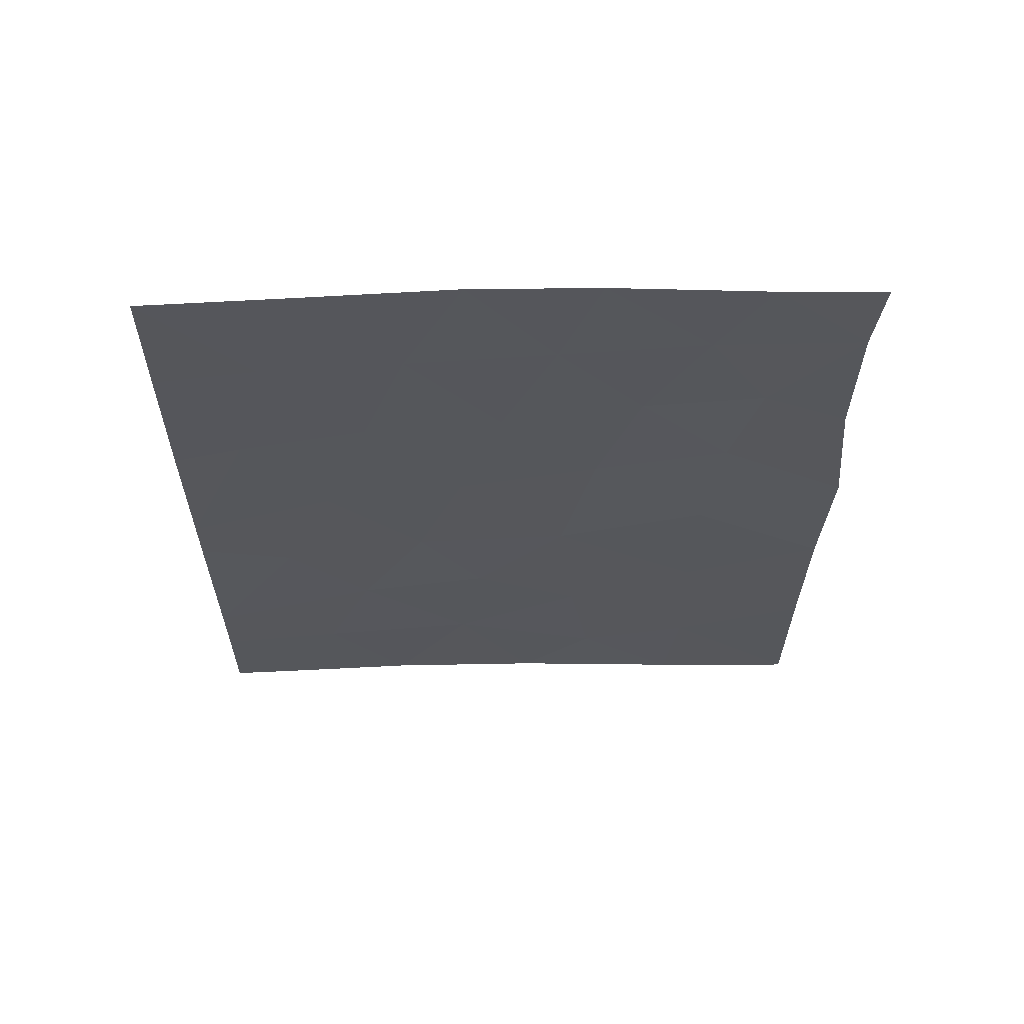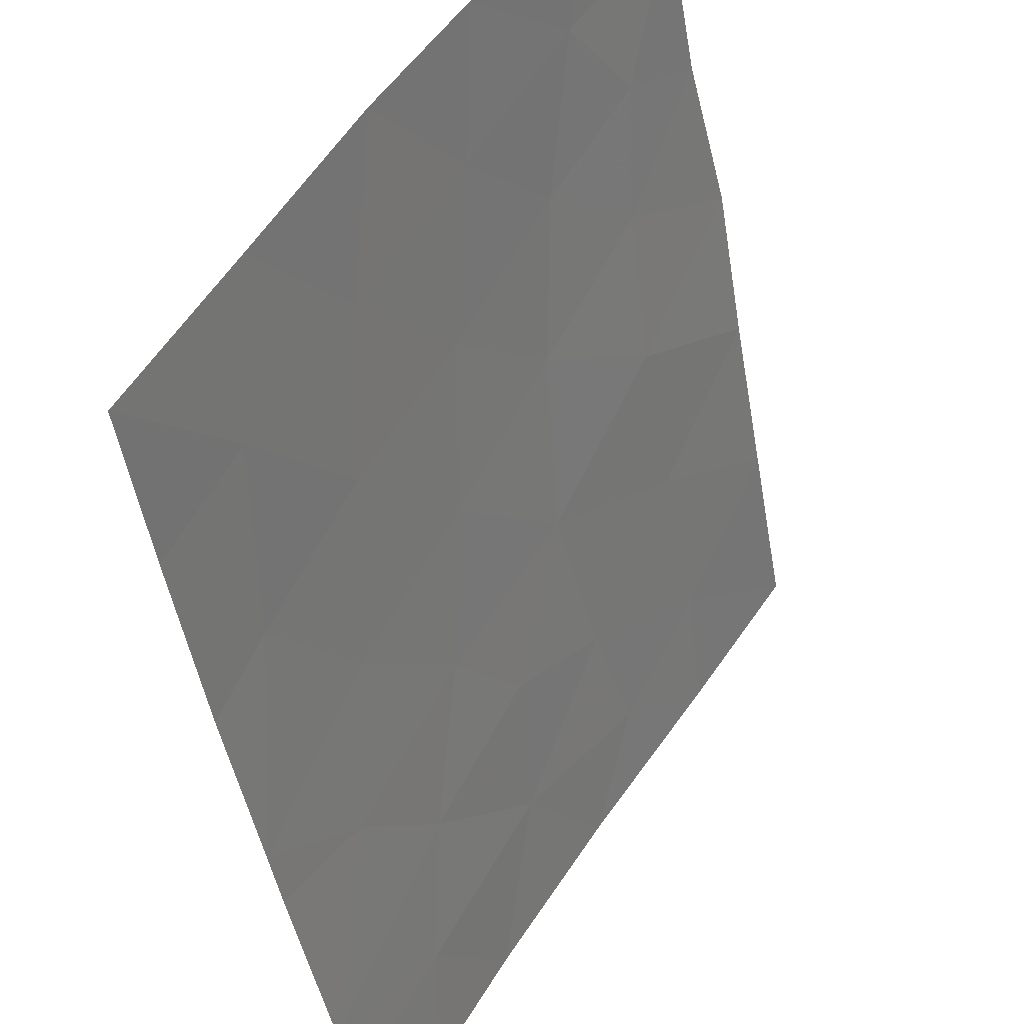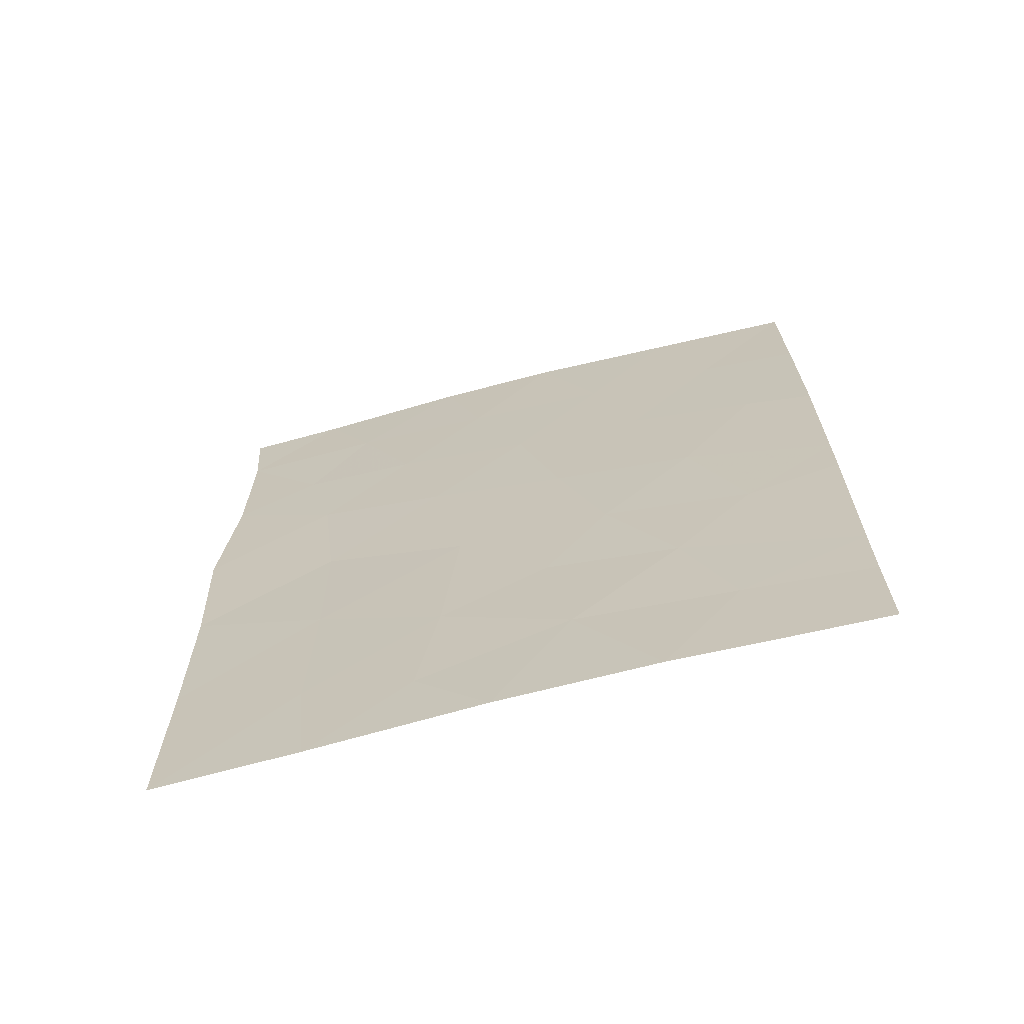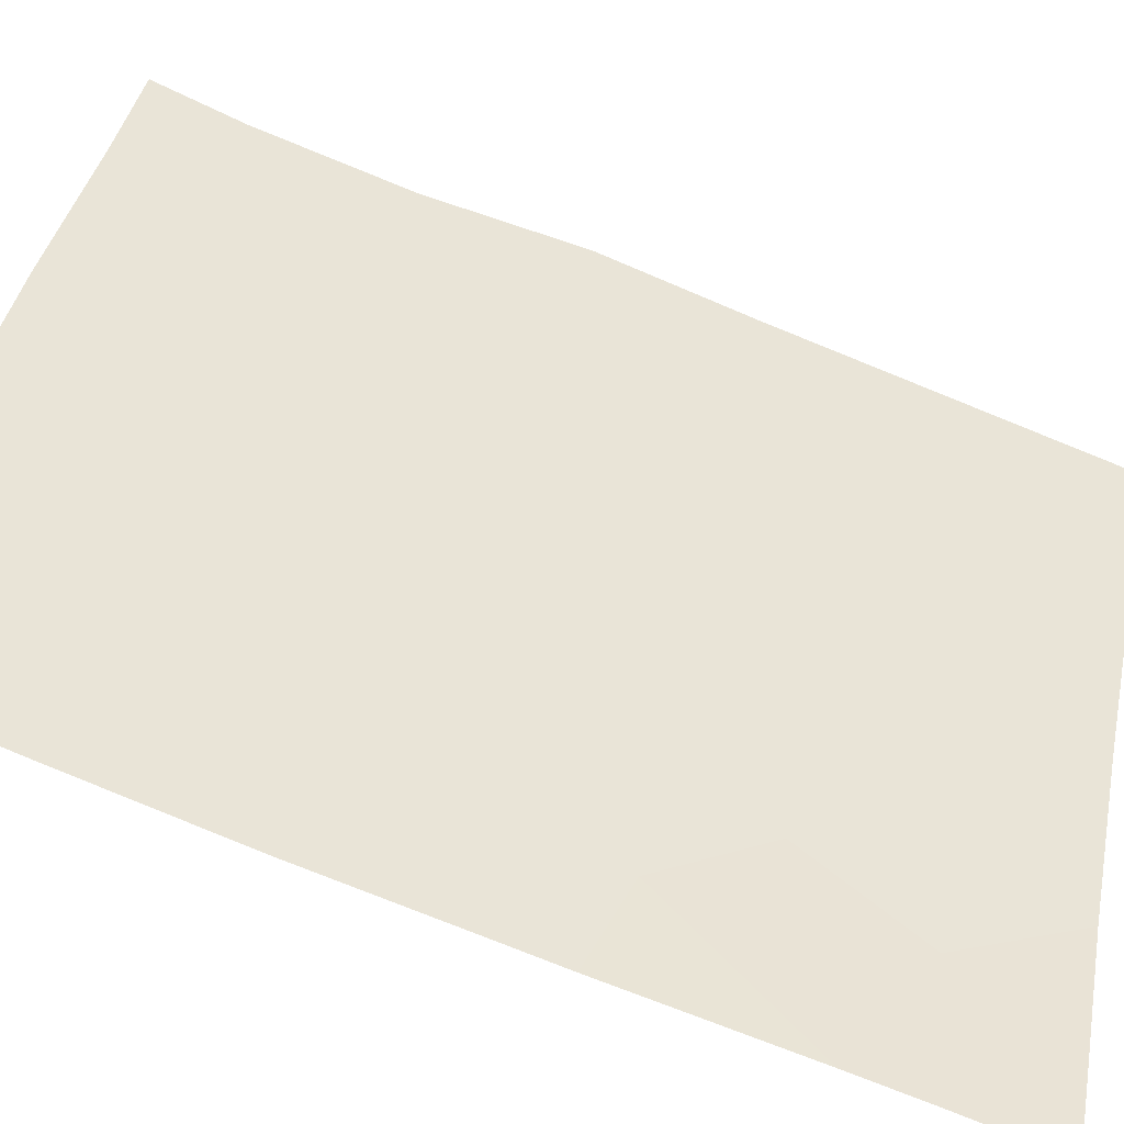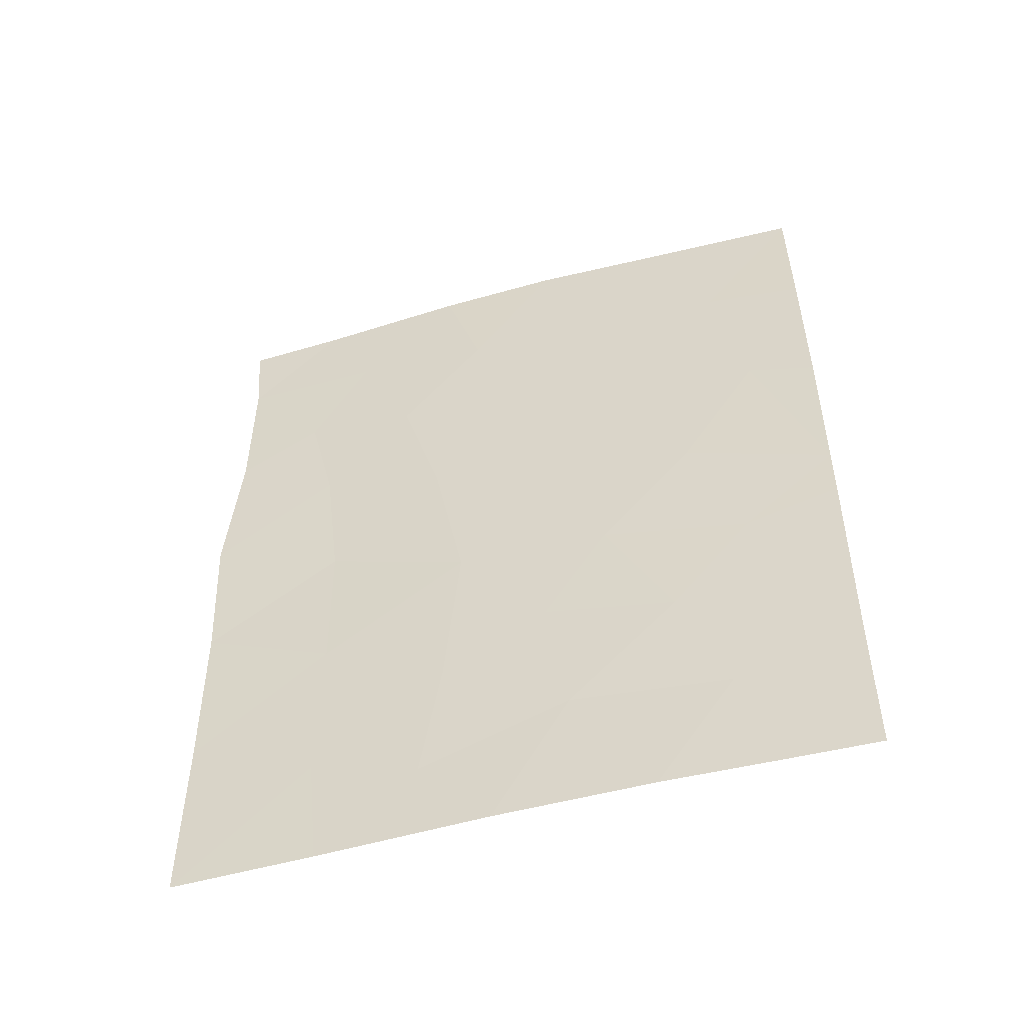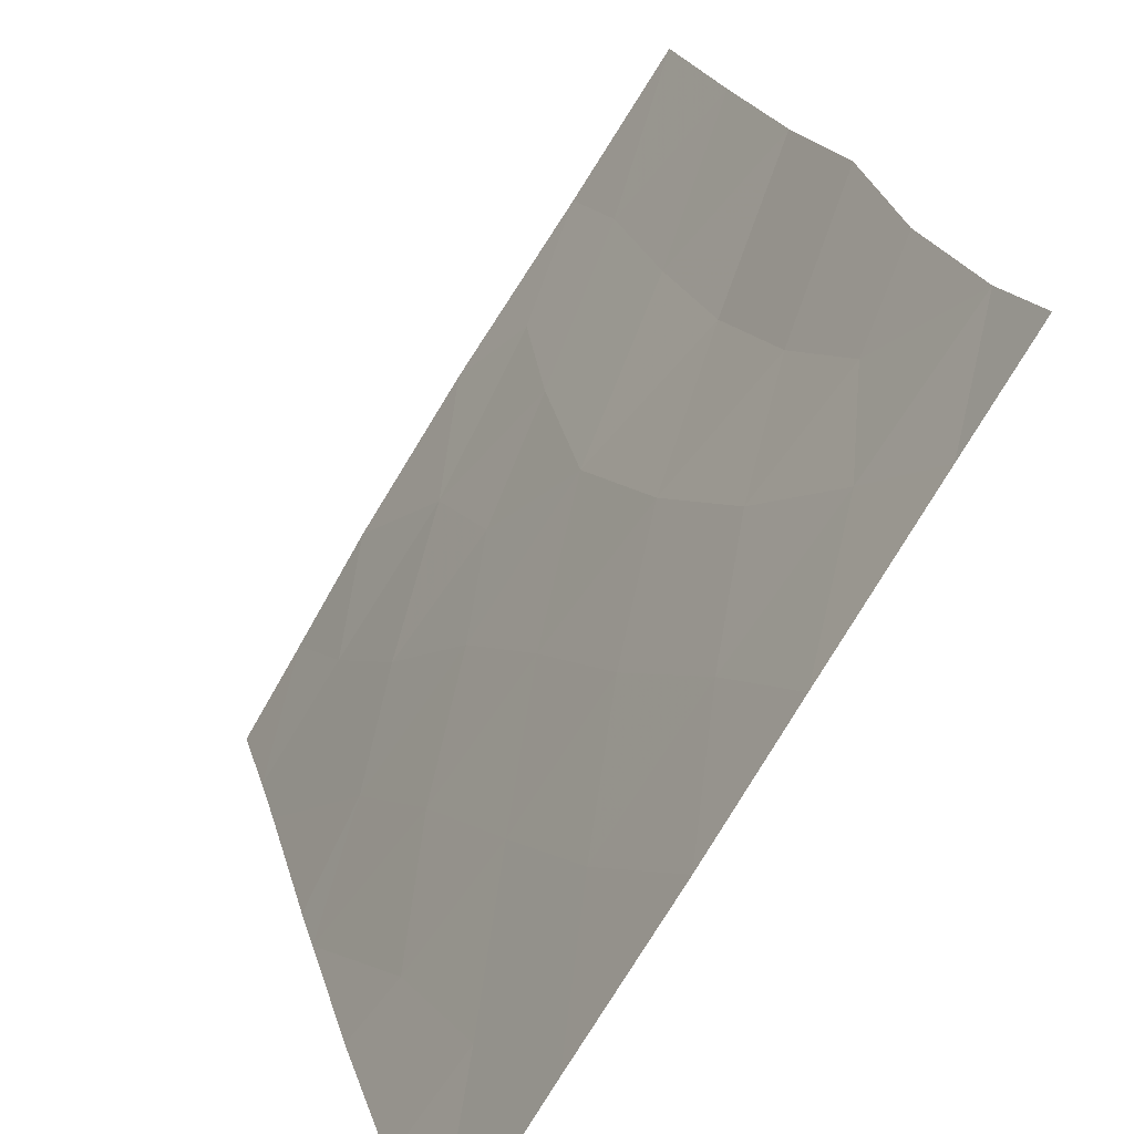
<metadata>
{"format":"obj","ext":"obj","renderer":"f3d","projection":"perspective","resolution":1024,"background":"white","views":[{"elev":62.2,"azim":56.6,"up":"+Z"},{"elev":-44.6,"azim":10.1,"up":"+Y"},{"elev":-66.6,"azim":-107.5,"up":"+Z"},{"elev":-78.0,"azim":68.6,"up":"+Y"},{"elev":-49.4,"azim":-105.1,"up":"+Z"},{"elev":19.5,"azim":-12.4,"up":"+Y"}]}
</metadata>
<code>
v -68.85 35.8 -37.87
v -68.9 35.9 -42.72
v -67.65 37.62 -37.97
v -70.34 33.66 -45.02
v -67.99 37.29 -48.37
v -72.13 30.72 -45.1
v -71.43 31.87 -45.44
v -68.89 35.97 -48.88
v -66.97 38.76 -41.22
v -67.61 37.76 -40.62
v -71.59 31.54 -41.87
v -70.63 33.08 -41.45
v -66.87 38.94 -43.26
v -72.12 30.72 -47.61
v -72.12 30.72 -48.6
v -71.21 32.26 -48.44
v -69.47 35.11 -50
v -72.12 30.72 -44.33
v -70.66 33.23 -50
v -67.99 37.24 -46.14
v -69.8 34.29 -37.85
v -70.27 33.59 -39.62
v -71.28 31.93 -39.71
v -69.62 34.72 -41.29
v -69.18 35.34 -39.48
v -72.1 30.72 -42.17
v -71.46 31.87 -50
v -69.97 34.21 -43.2
v -66.94 38.85 -47.55
v -68.55 36.38 -40.88
v -68.1 37.15 -50
v -66.91 38.86 -45.28
v -70.88 32.51 -37.93
v -71.97 30.72 -38
v -66.95 38.74 -39.19
v -72.14 30.72 -50
v -72.04 30.72 -39.93
v -66.96 38.88 -50
v -66.89 38.82 -38
v -67.83 37.44 -42.16
v -69.85 34.43 -46.37
v -71.03 32.51 -43.56
v -70.04 34.17 -48.22
v -67.95 37.24 -44.08
v -68.07 37.05 -39.26
v -70.85 32.84 -46.75
v -69.15 35.52 -44.89
v -69.04 35.72 -47.14
f 3 1 45
f 1 25 45
f 12 11 42
f 24 12 28
f 40 9 10
f 40 44 13
f 14 15 16
f 14 46 7
f 17 31 8
f 18 6 7
f 2 24 28
f 19 17 43
f 43 46 16
f 40 13 9
f 47 41 48
f 21 33 22
f 23 12 22
f 20 44 47
f 27 19 16
f 19 43 16
f 5 20 48
f 29 5 38
f 29 20 5
f 1 21 25
f 25 30 45
f 26 18 11
f 32 44 20
f 21 22 25
f 33 34 23
f 29 32 20
f 32 13 44
f 9 35 10
f 36 27 15
f 5 31 38
f 22 33 23
f 35 3 45
f 3 35 39
f 40 10 30
f 30 2 40
f 2 30 24
f 8 5 48
f 46 43 41
f 41 43 48
f 15 27 16
f 12 23 11
f 12 24 22
f 24 30 25
f 37 26 11
f 37 11 23
f 47 48 20
f 46 41 4
f 12 42 28
f 4 41 47
f 47 28 4
f 16 46 14
f 6 14 7
f 44 2 47
f 43 17 8
f 45 30 10
f 7 46 4
f 7 42 18
f 18 42 11
f 28 42 4
f 7 4 42
f 35 45 10
f 44 40 2
f 22 24 25
f 23 34 37
f 47 2 28
f 8 31 5
f 8 48 43

</code>
